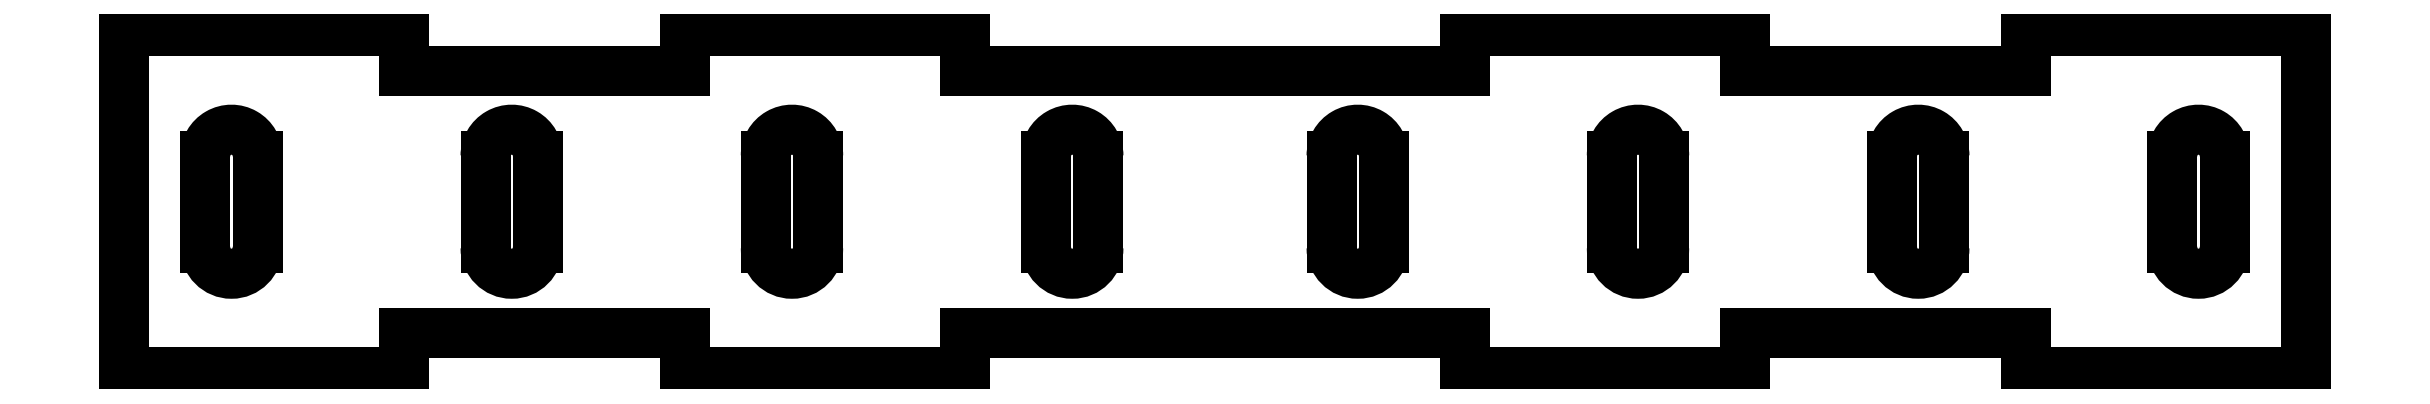
<metadata>
{"format":"dxf","ext":"dxf","renderer":"ezdxf+matplotlib","layout":"modelspace","background":"white","min_lineweight":24,"dpi":150}
</metadata>
<code>
0
SECTION
2
ENTITIES
0
LINE
8
Shape2DView
10
-83.3
20
3
30
0
11
-61.9
21
3
31
0
0
LINE
8
Shape2DView
10
-61.9
20
0
30
0
11
-61.9
21
3
31
0
0
LINE
8
Shape2DView
10
-61.9
20
0
30
0
11
-40.5
21
0
31
0
0
LINE
8
Shape2DView
10
-40.5
20
0
30
0
11
-40.5
21
3
31
0
0
LINE
8
Shape2DView
10
-40.5
20
3
30
0
11
-19.1
21
3
31
0
0
LINE
8
Shape2DView
10
-19.1
20
0
30
0
11
-19.1
21
3
31
0
0
LINE
8
Shape2DView
10
-19.1
20
0
30
0
11
19.1
21
0
31
0
0
LINE
8
Shape2DView
10
19.1
20
0
30
0
11
19.1
21
3
31
0
0
LINE
8
Shape2DView
10
19.1
20
3
30
0
11
40.5
21
3
31
0
0
LINE
8
Shape2DView
10
40.5
20
0
30
0
11
40.5
21
3
31
0
0
LINE
8
Shape2DView
10
40.5
20
0
30
0
11
61.9
21
0
31
0
0
LINE
8
Shape2DView
10
61.9
20
0
30
0
11
61.9
21
3
31
0
0
LINE
8
Shape2DView
10
61.9
20
3
30
0
11
83.3
21
3
31
0
0
LINE
8
Shape2DView
10
83.3
20
3
30
0
11
83.3
21
0
31
0
0
LINE
8
Shape2DView
10
83.3
20
0
30
0
11
83.3
21
-23
31
0
0
LINE
8
Shape2DView
10
83.3
20
-23
30
0
11
61.9
21
-23
31
0
0
LINE
8
Shape2DView
10
61.9
20
-23
30
0
11
61.9
21
-20
31
0
0
LINE
8
Shape2DView
10
40.5
20
-20
30
0
11
61.9
21
-20
31
0
0
LINE
8
Shape2DView
10
40.5
20
-23
30
0
11
40.5
21
-20
31
0
0
LINE
8
Shape2DView
10
40.5
20
-23
30
0
11
19.1
21
-23
31
0
0
LINE
8
Shape2DView
10
19.1
20
-23
30
0
11
19.1
21
-20
31
0
0
LINE
8
Shape2DView
10
-19.1
20
-20
30
0
11
19.1
21
-20
31
0
0
LINE
8
Shape2DView
10
-19.1
20
-23
30
0
11
-19.1
21
-20
31
0
0
LINE
8
Shape2DView
10
-19.1
20
-23
30
0
11
-40.5
21
-23
31
0
0
LINE
8
Shape2DView
10
-40.5
20
-23
30
0
11
-40.5
21
-20
31
0
0
LINE
8
Shape2DView
10
-61.9
20
-20
30
0
11
-40.5
21
-20
31
0
0
LINE
8
Shape2DView
10
-61.9
20
-23
30
0
11
-61.9
21
-20
31
0
0
LINE
8
Shape2DView
10
-61.9
20
-23
30
0
11
-83.3
21
-23
31
0
0
LINE
8
Shape2DView
10
-83.3
20
-23
30
0
11
-83.3
21
0
31
0
0
LINE
8
Shape2DView
10
-83.3
20
0
30
0
11
-83.3
21
3
31
0
0
ELLIPSE
8
Shape2DView
10
-75.1
20
-13.5
30
0
11
5.033e-09
21
2
31
0
40
1
41
-4.712
42
-1.571
0
LINE
8
Shape2DView
10
-73.1
20
-6.5
30
0
11
-73.1
21
-13.5
31
0
0
LINE
8
Shape2DView
10
-77.1
20
-13.5
30
0
11
-77.1
21
-6.5
31
0
0
ELLIPSE
8
Shape2DView
10
-75.1
20
-6.5
30
0
11
5.033e-09
21
2
31
0
40
1
41
-1.571
42
-4.712
0
ELLIPSE
8
Shape2DView
10
-53.7
20
-13.5
30
0
11
5.033e-09
21
2
31
0
40
1
41
-4.712
42
-1.571
0
LINE
8
Shape2DView
10
-51.7
20
-6.5
30
0
11
-51.7
21
-13.5
31
0
0
LINE
8
Shape2DView
10
-55.7
20
-13.5
30
0
11
-55.7
21
-6.5
31
0
0
ELLIPSE
8
Shape2DView
10
-53.7
20
-6.5
30
0
11
5.033e-09
21
2
31
0
40
1
41
-1.571
42
-4.712
0
ELLIPSE
8
Shape2DView
10
-32.3
20
-13.5
30
0
11
5.033e-09
21
2
31
0
40
1
41
-4.712
42
-1.571
0
LINE
8
Shape2DView
10
-30.3
20
-6.5
30
0
11
-30.3
21
-13.5
31
0
0
LINE
8
Shape2DView
10
-34.3
20
-13.5
30
0
11
-34.3
21
-6.5
31
0
0
ELLIPSE
8
Shape2DView
10
-32.3
20
-6.5
30
0
11
5.033e-09
21
2
31
0
40
1
41
-1.571
42
-4.712
0
ELLIPSE
8
Shape2DView
10
-10.9
20
-13.5
30
0
11
5.033e-09
21
2
31
0
40
1
41
-4.712
42
-1.571
0
LINE
8
Shape2DView
10
-8.9
20
-6.5
30
0
11
-8.9
21
-13.5
31
0
0
LINE
8
Shape2DView
10
-12.9
20
-13.5
30
0
11
-12.9
21
-6.5
31
0
0
ELLIPSE
8
Shape2DView
10
-10.9
20
-6.5
30
0
11
5.033e-09
21
2
31
0
40
1
41
-1.571
42
-4.712
0
ELLIPSE
8
Shape2DView
10
10.9
20
-13.5
30
0
11
5.033e-09
21
2
31
0
40
1
41
-4.712
42
-1.571
0
LINE
8
Shape2DView
10
12.9
20
-6.5
30
0
11
12.9
21
-13.5
31
0
0
LINE
8
Shape2DView
10
8.9
20
-13.5
30
0
11
8.9
21
-6.5
31
0
0
ELLIPSE
8
Shape2DView
10
10.9
20
-6.5
30
0
11
5.033e-09
21
2
31
0
40
1
41
-1.571
42
-4.712
0
ELLIPSE
8
Shape2DView
10
32.3
20
-13.5
30
0
11
5.033e-09
21
2
31
0
40
1
41
-4.712
42
-1.571
0
LINE
8
Shape2DView
10
34.3
20
-6.5
30
0
11
34.3
21
-13.5
31
0
0
LINE
8
Shape2DView
10
30.3
20
-13.5
30
0
11
30.3
21
-6.5
31
0
0
ELLIPSE
8
Shape2DView
10
32.3
20
-6.5
30
0
11
5.033e-09
21
2
31
0
40
1
41
-1.571
42
-4.712
0
ELLIPSE
8
Shape2DView
10
53.7
20
-13.5
30
0
11
5.033e-09
21
2
31
0
40
1
41
-4.712
42
-1.571
0
LINE
8
Shape2DView
10
55.7
20
-6.5
30
0
11
55.7
21
-13.5
31
0
0
LINE
8
Shape2DView
10
51.7
20
-13.5
30
0
11
51.7
21
-6.5
31
0
0
ELLIPSE
8
Shape2DView
10
53.7
20
-6.5
30
0
11
5.033e-09
21
2
31
0
40
1
41
-1.571
42
-4.712
0
ELLIPSE
8
Shape2DView
10
75.1
20
-13.5
30
0
11
5.033e-09
21
2
31
0
40
1
41
-4.712
42
-1.571
0
LINE
8
Shape2DView
10
77.1
20
-6.5
30
0
11
77.1
21
-13.5
31
0
0
LINE
8
Shape2DView
10
73.1
20
-13.5
30
0
11
73.1
21
-6.5
31
0
0
ELLIPSE
8
Shape2DView
10
75.1
20
-6.5
30
0
11
5.033e-09
21
2
31
0
40
1
41
-1.571
42
-4.712
0
ENDSEC
0
EOF

</code>
